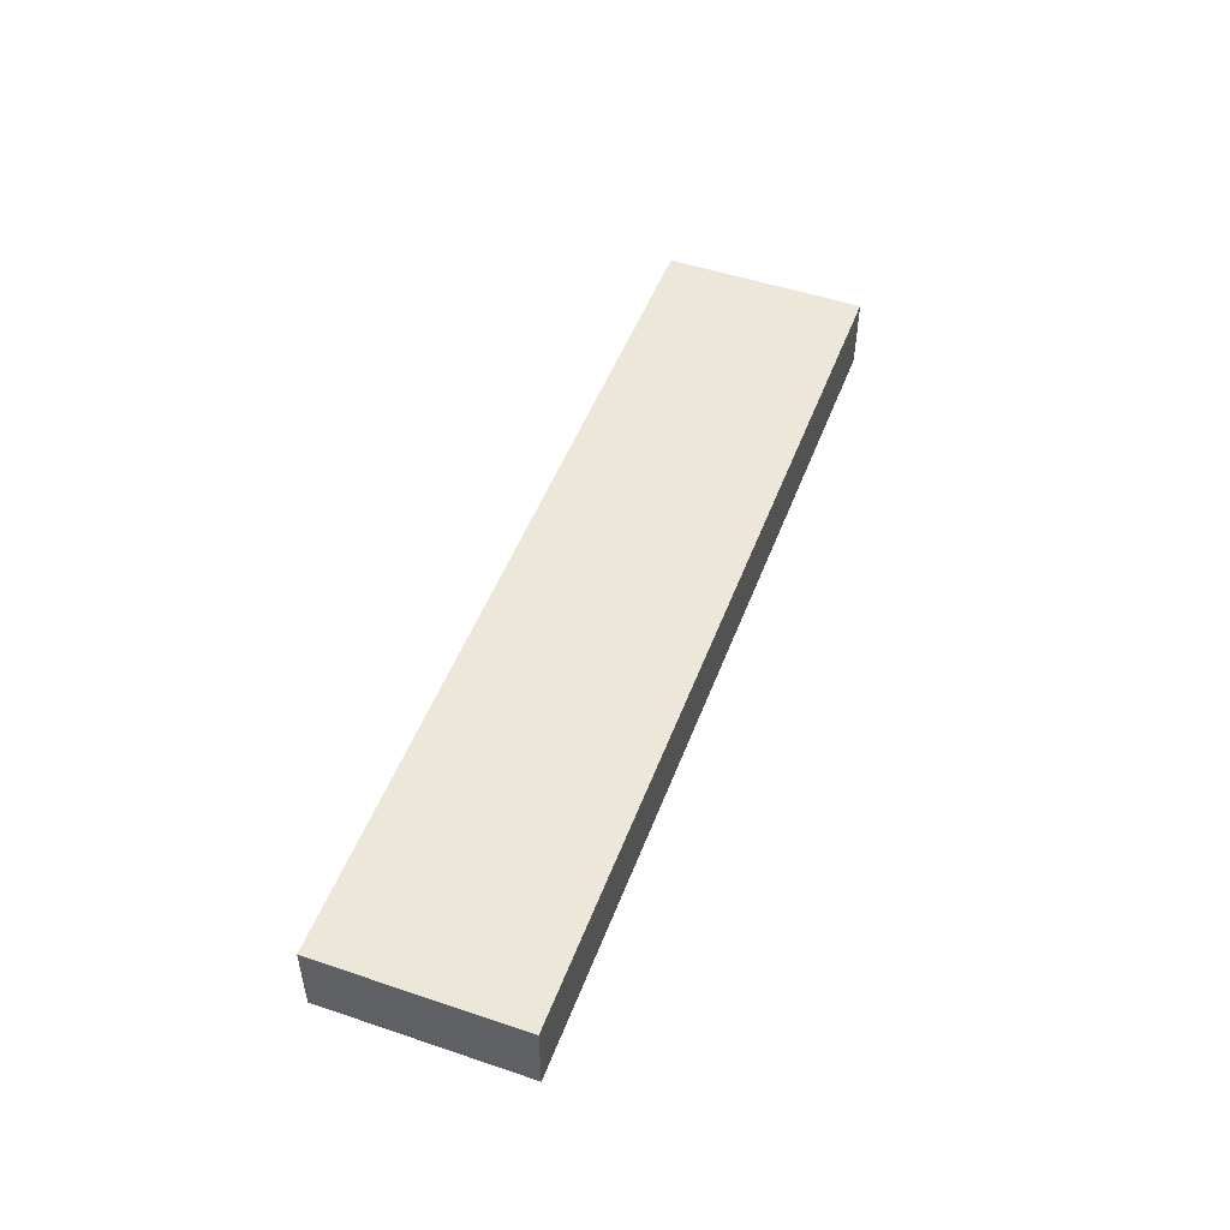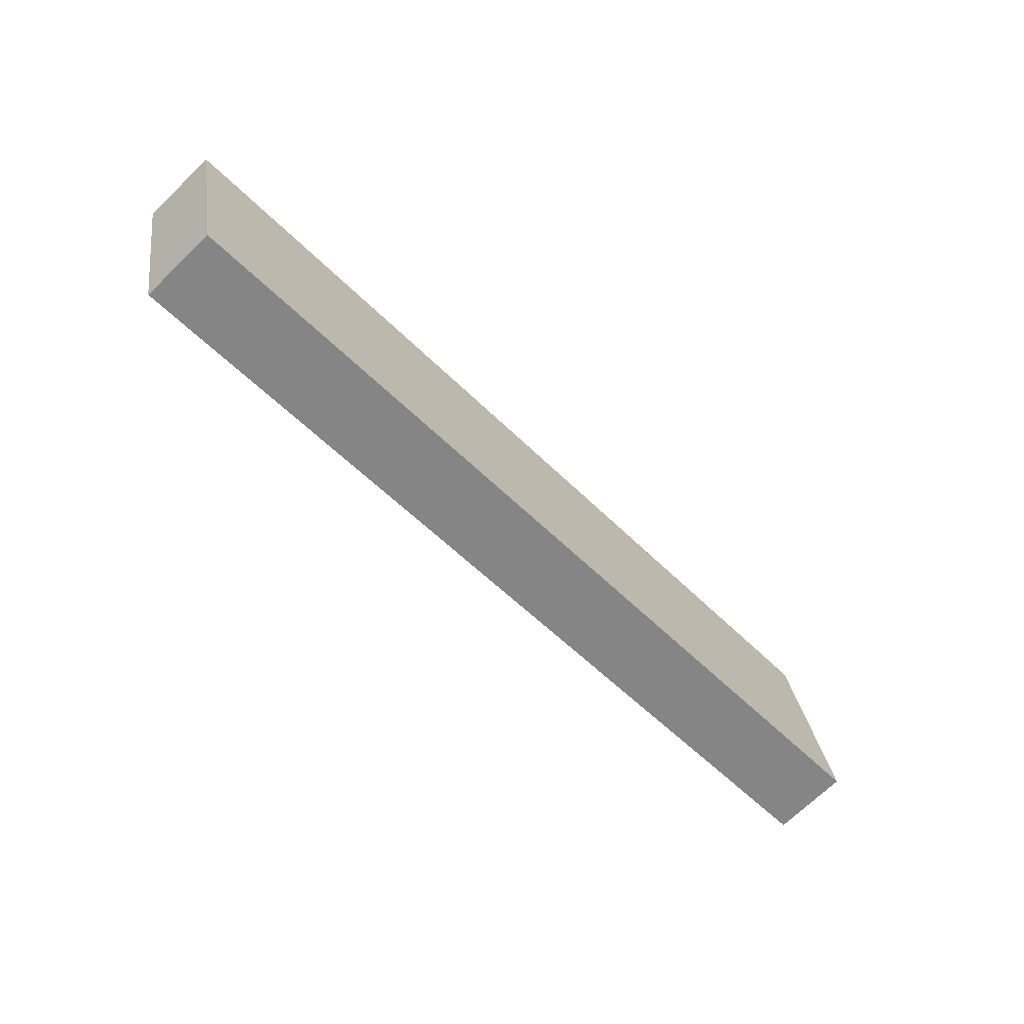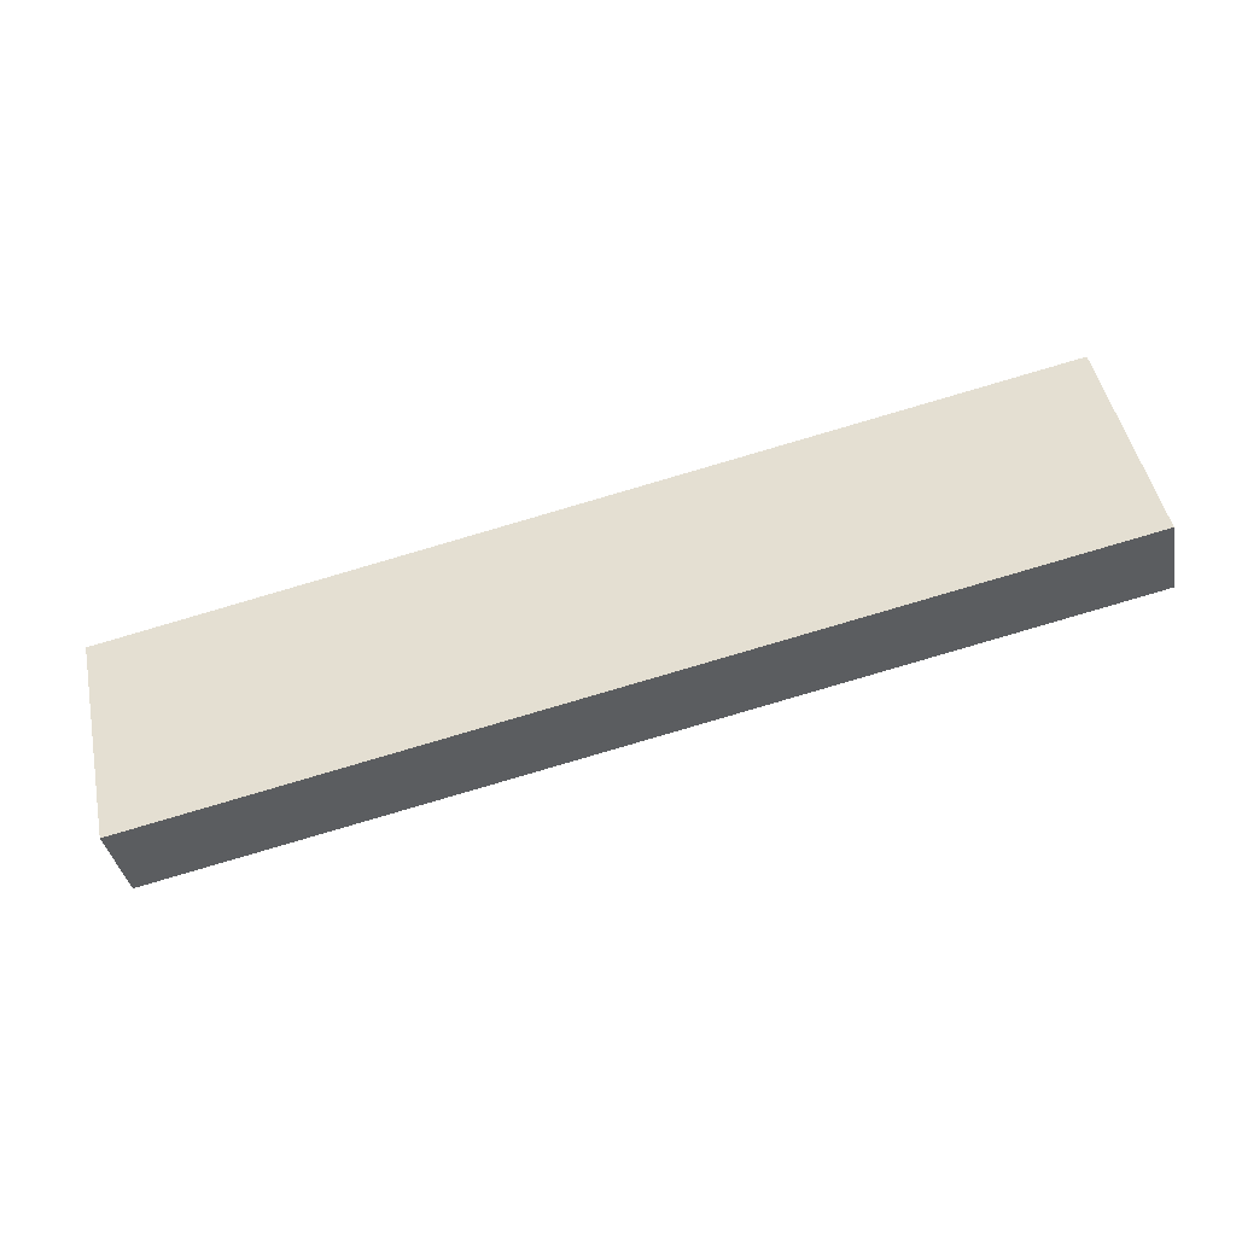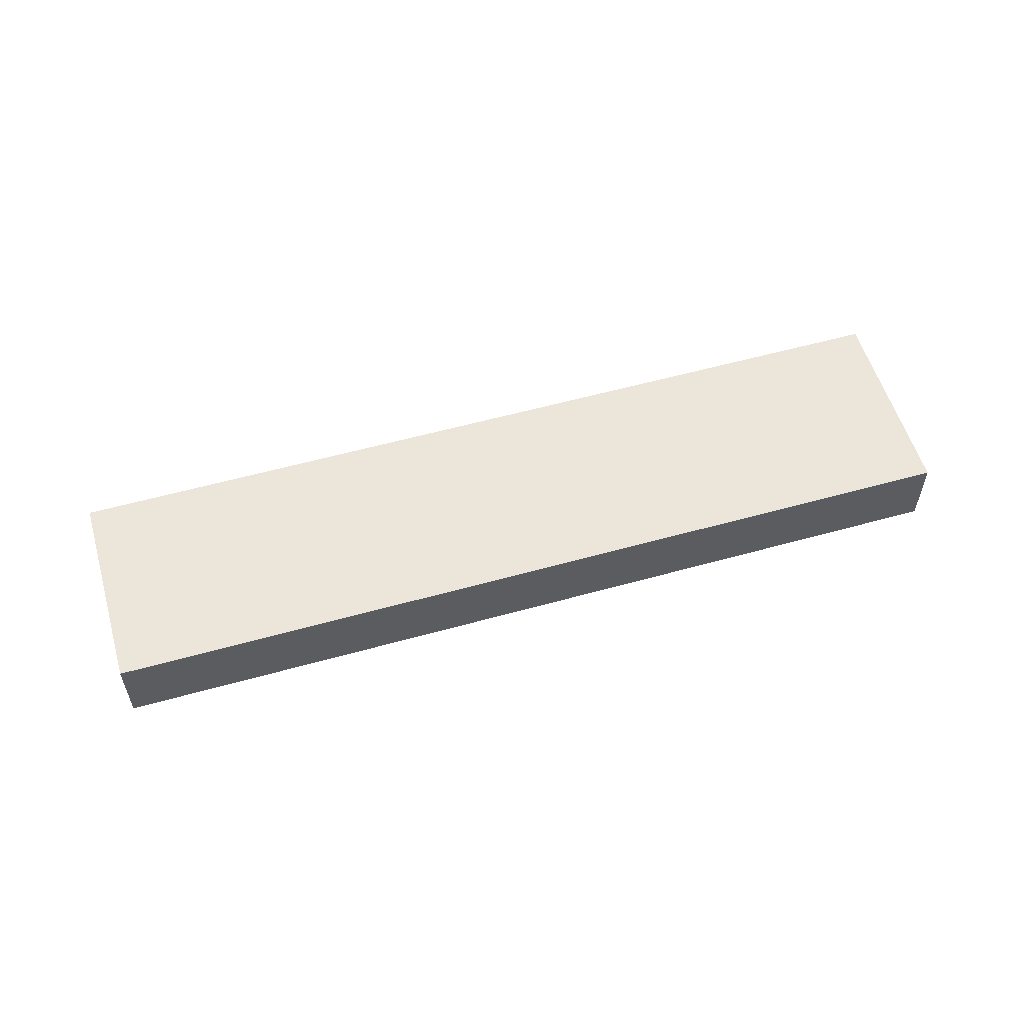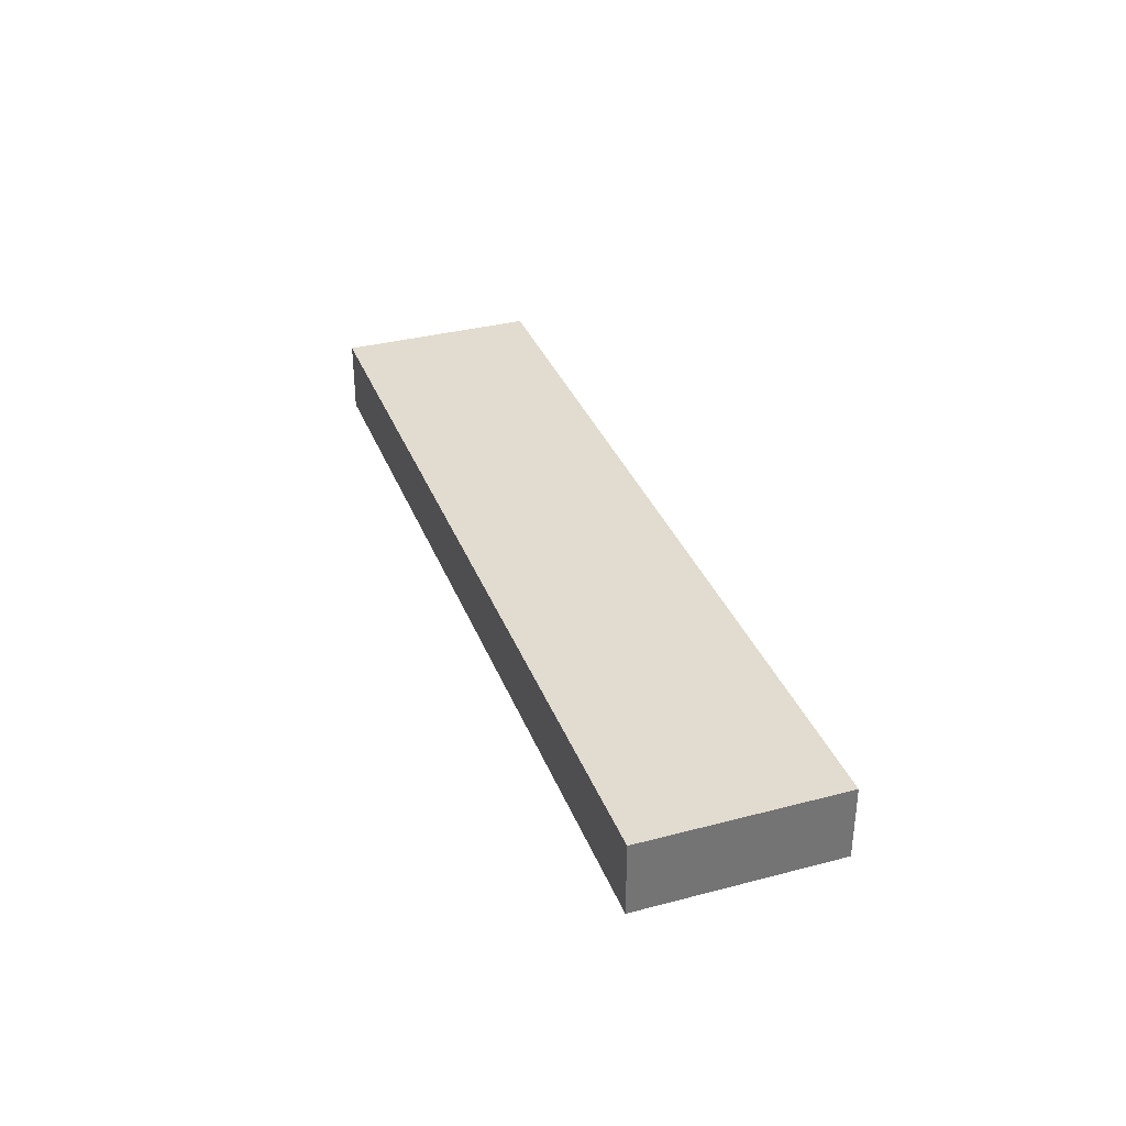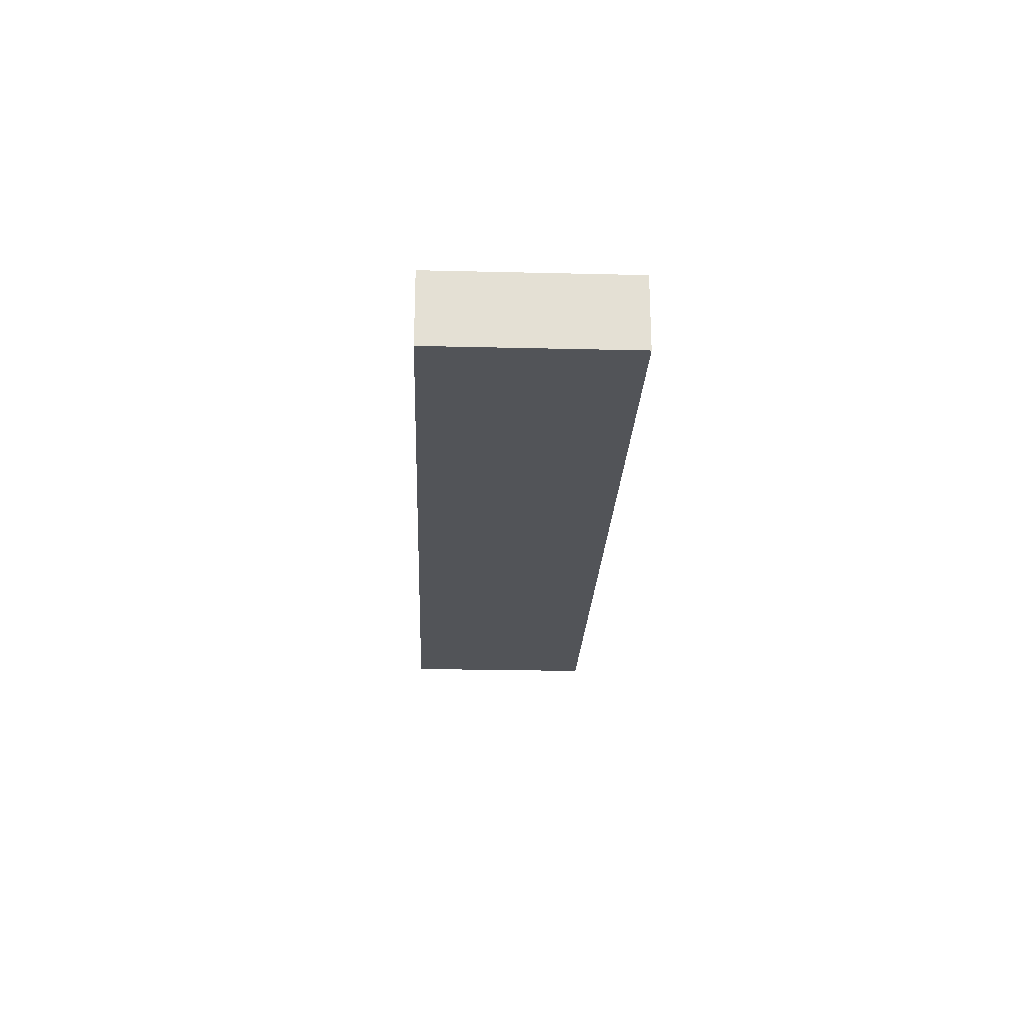
<metadata>
{"format":"obj","ext":"obj","renderer":"f3d","projection":"perspective","resolution":1024,"background":"white","views":[{"elev":50.0,"azim":122.4,"up":"+Y"},{"elev":-69.9,"azim":134.1,"up":"+Z"},{"elev":-39.2,"azim":-169.1,"up":"+Z"},{"elev":56.0,"azim":-4.3,"up":"+Y"},{"elev":34.5,"azim":-97.4,"up":"+Y"},{"elev":-23.3,"azim":-80.3,"up":"+Y"}]}
</metadata>
<code>
v  0 2.167 1.327e-16
v  26.25 2.167 0.439
v  25.02 2.167 -5.336
v  1.231 2.167 5.776
v  26.25 -2.688e-17 0.439
v  25.02 3.267e-16 -5.336
v  0 0 0
v  1.231 -3.537e-16 5.776
g defaultobject
f 1 2 3
f 2 1 4
f 5 3 2
f 3 5 6
f 6 1 3
f 1 6 7
f 7 4 1
f 4 7 8
f 8 2 4
f 2 8 5
f 5 7 6
f 7 5 8

</code>
